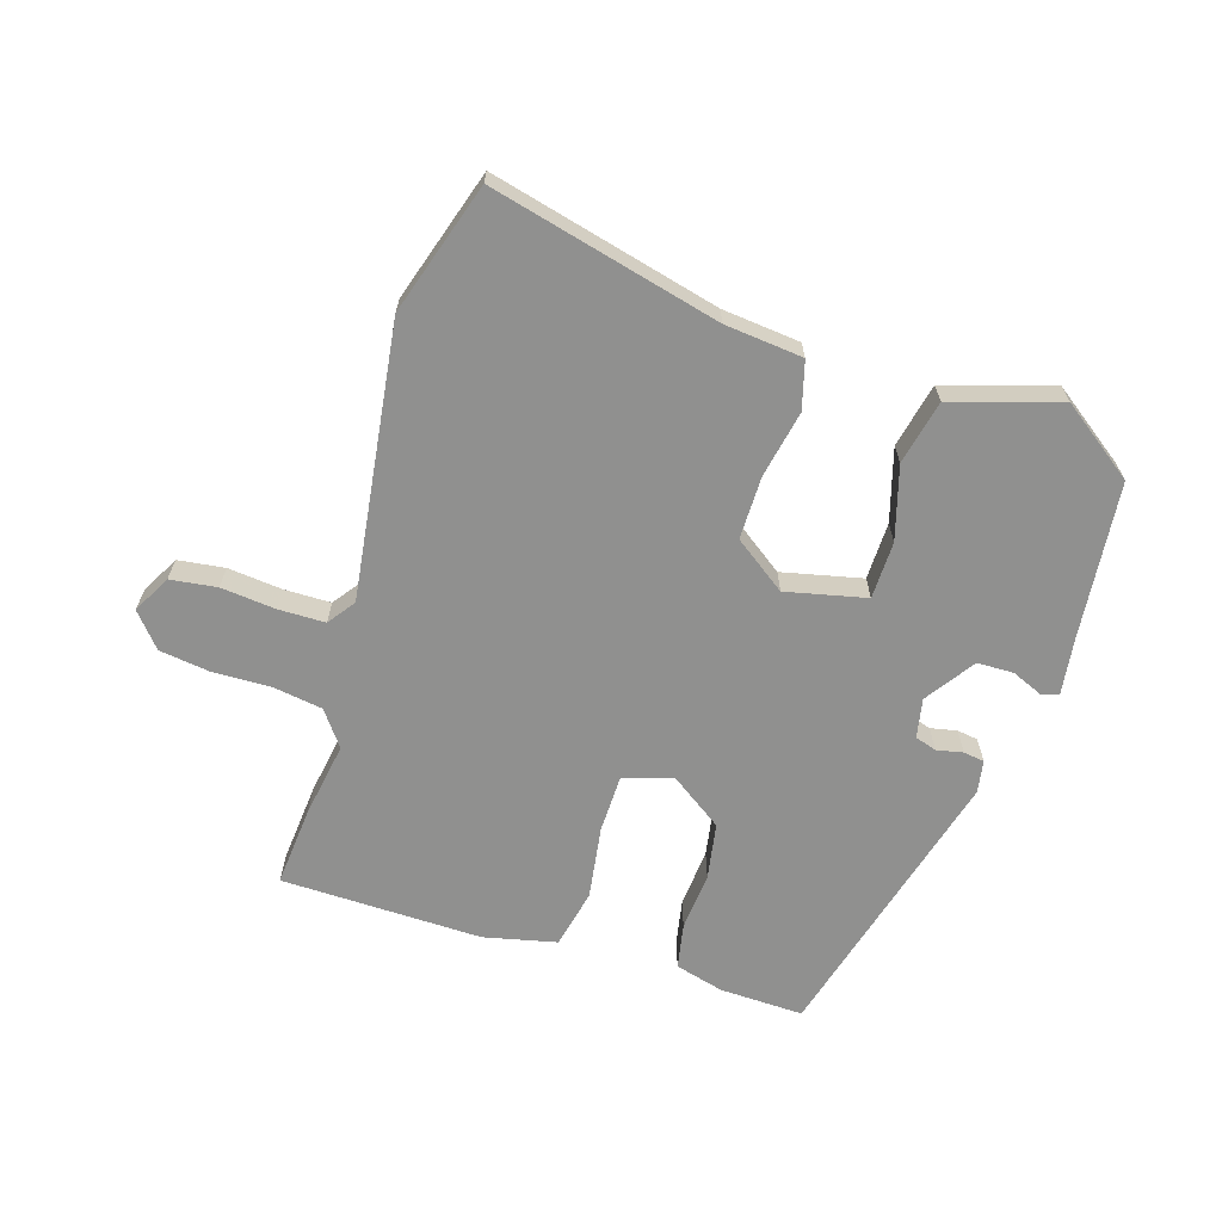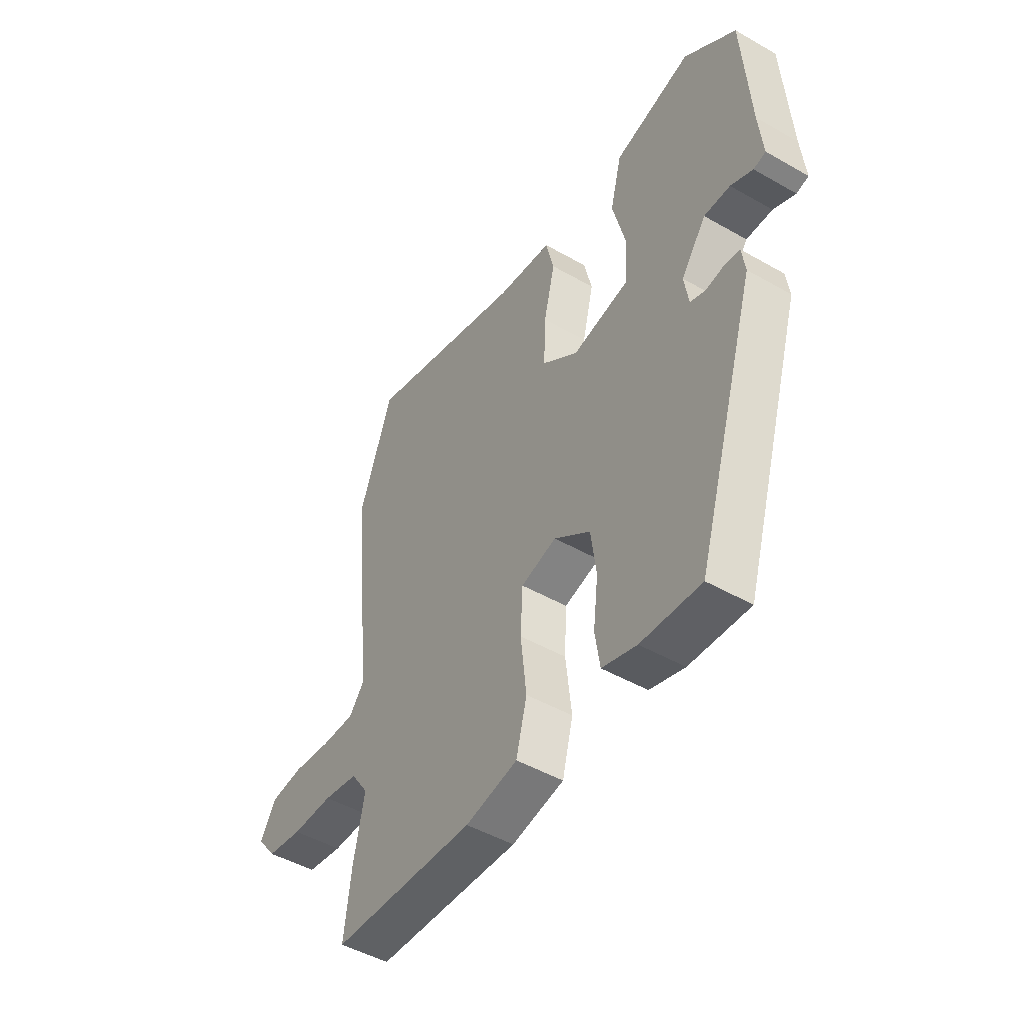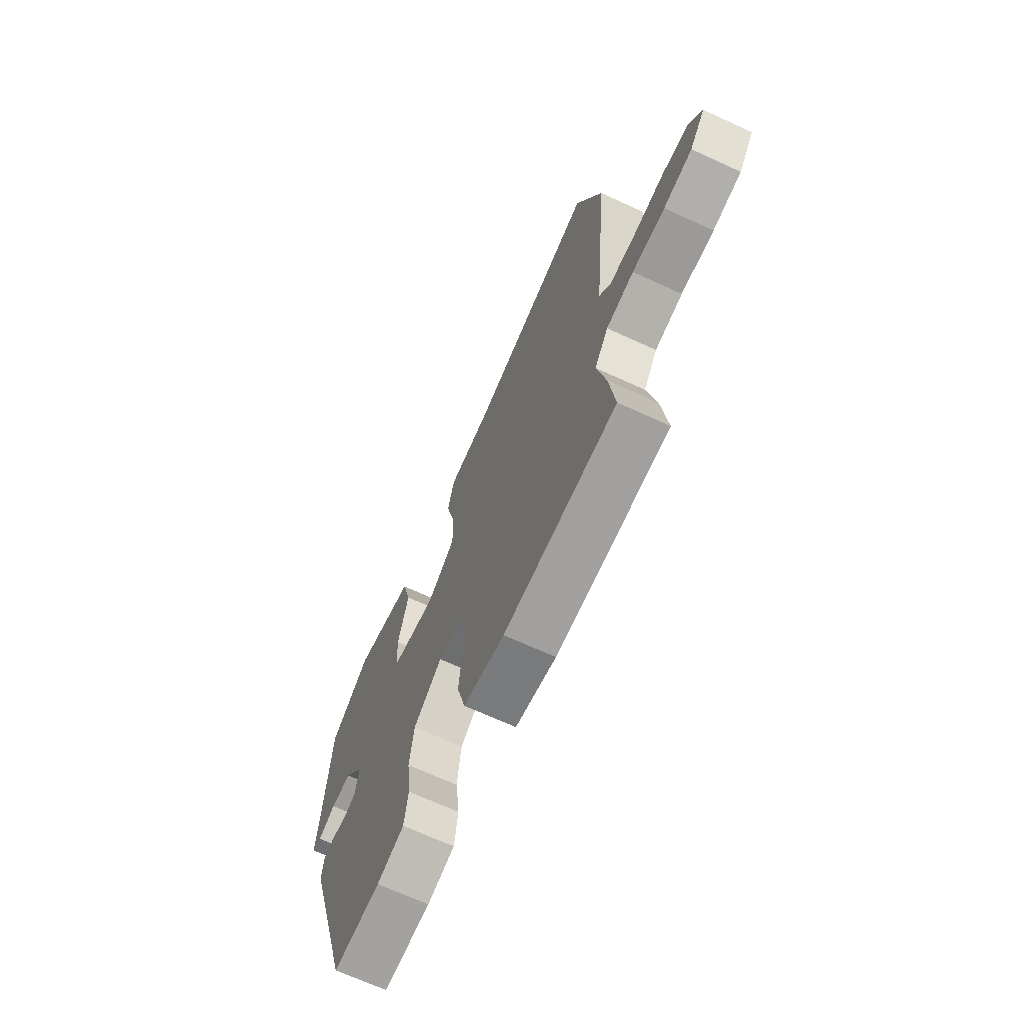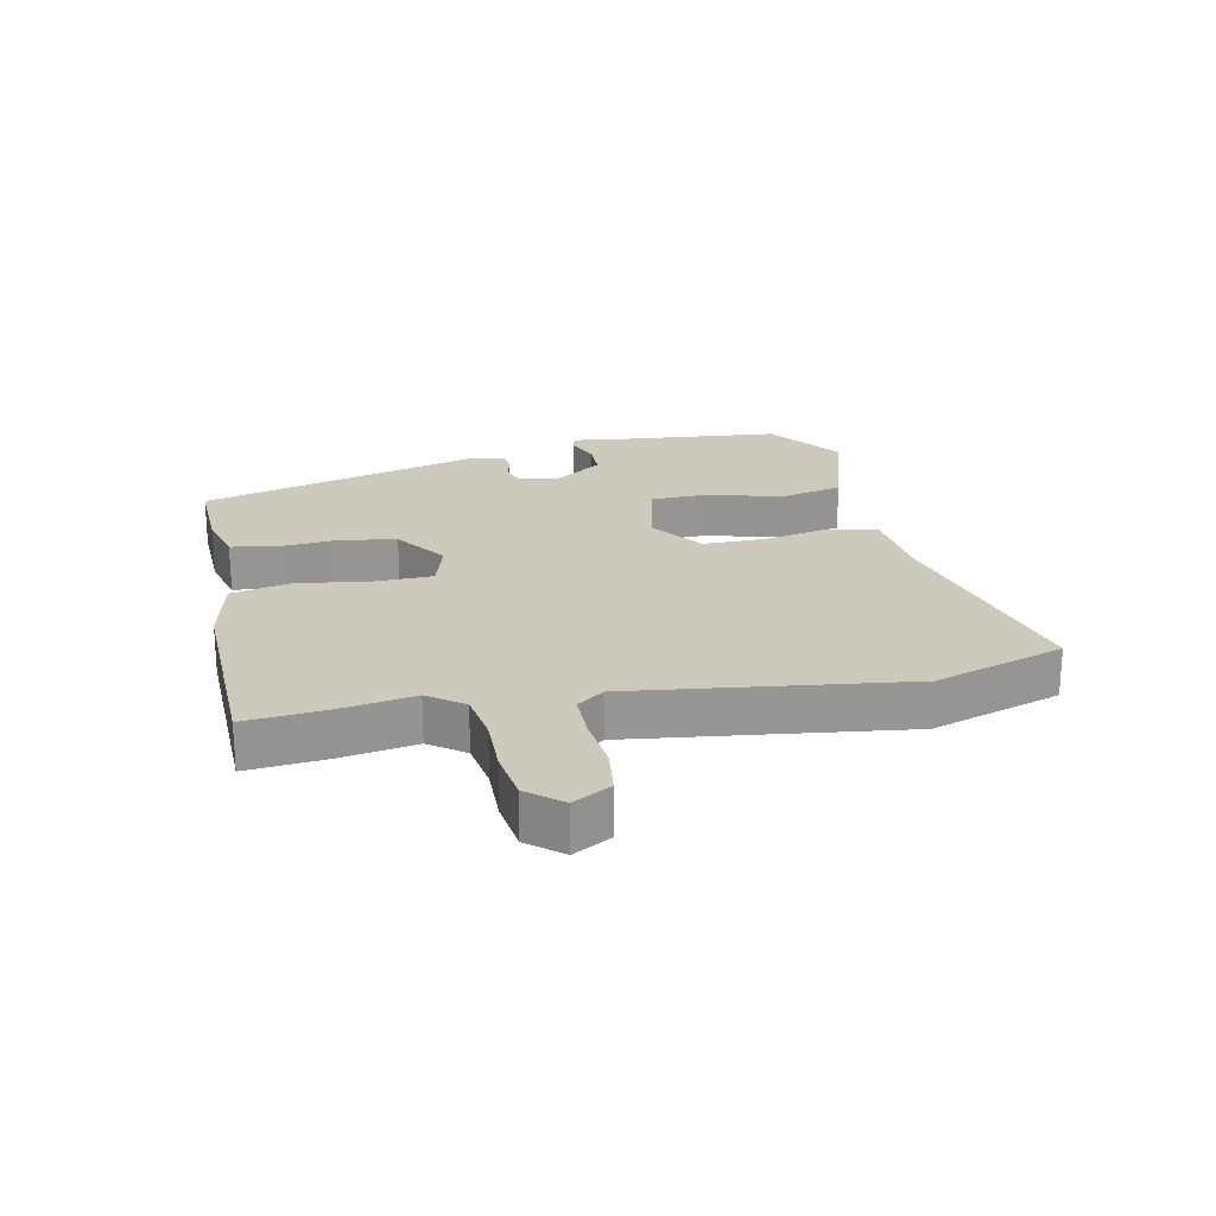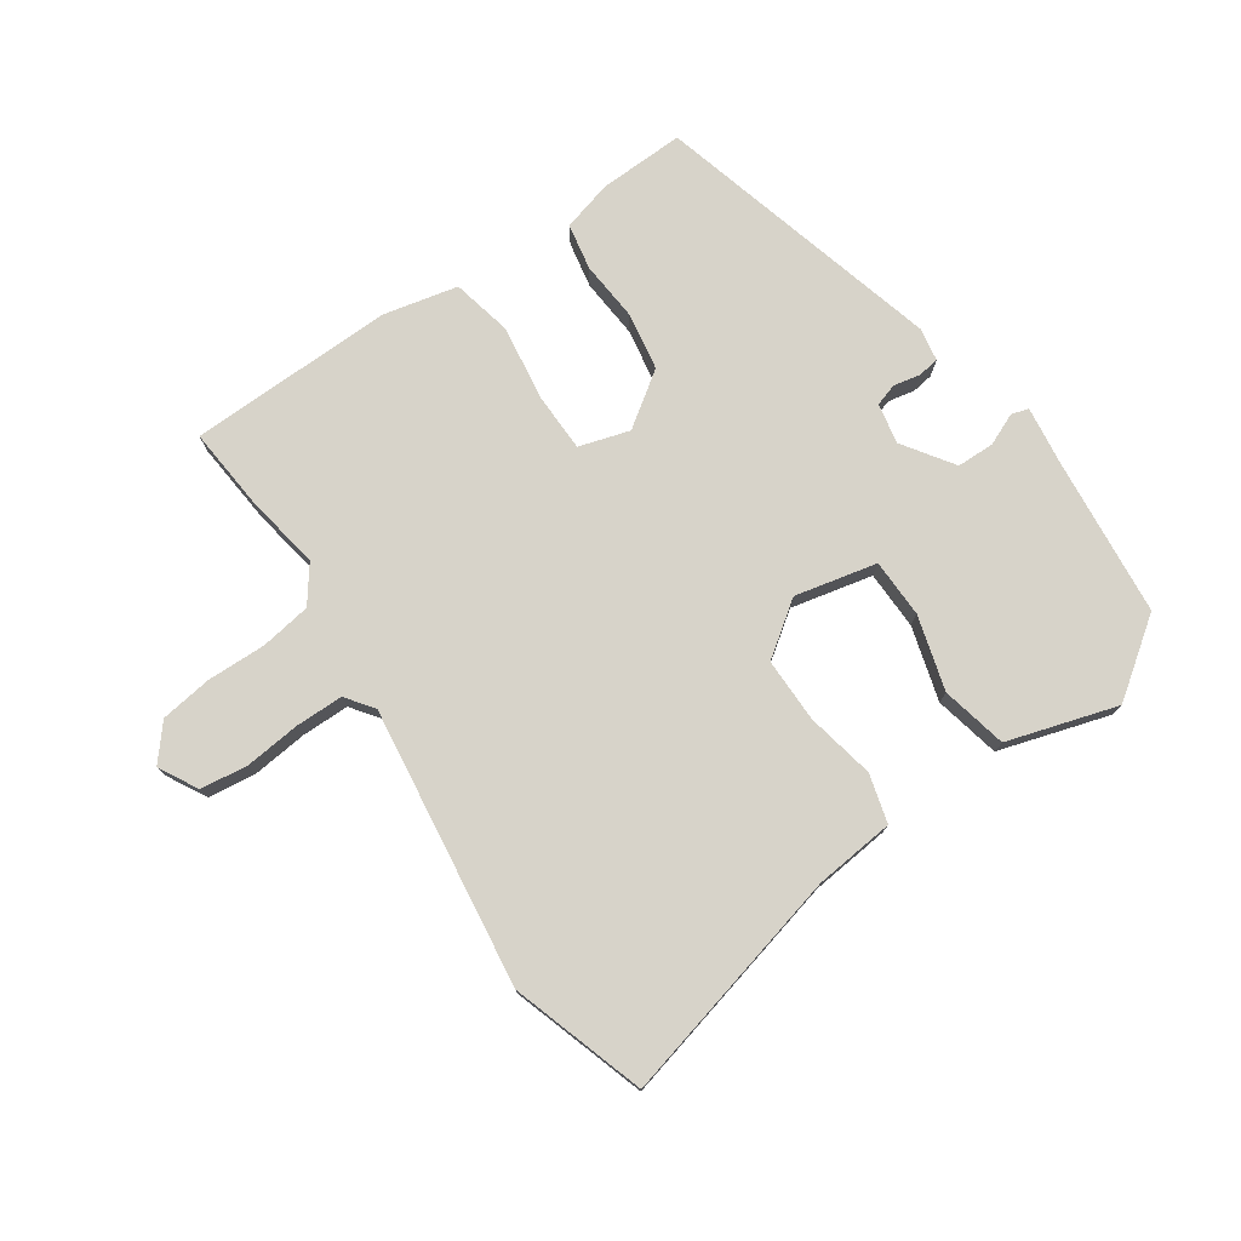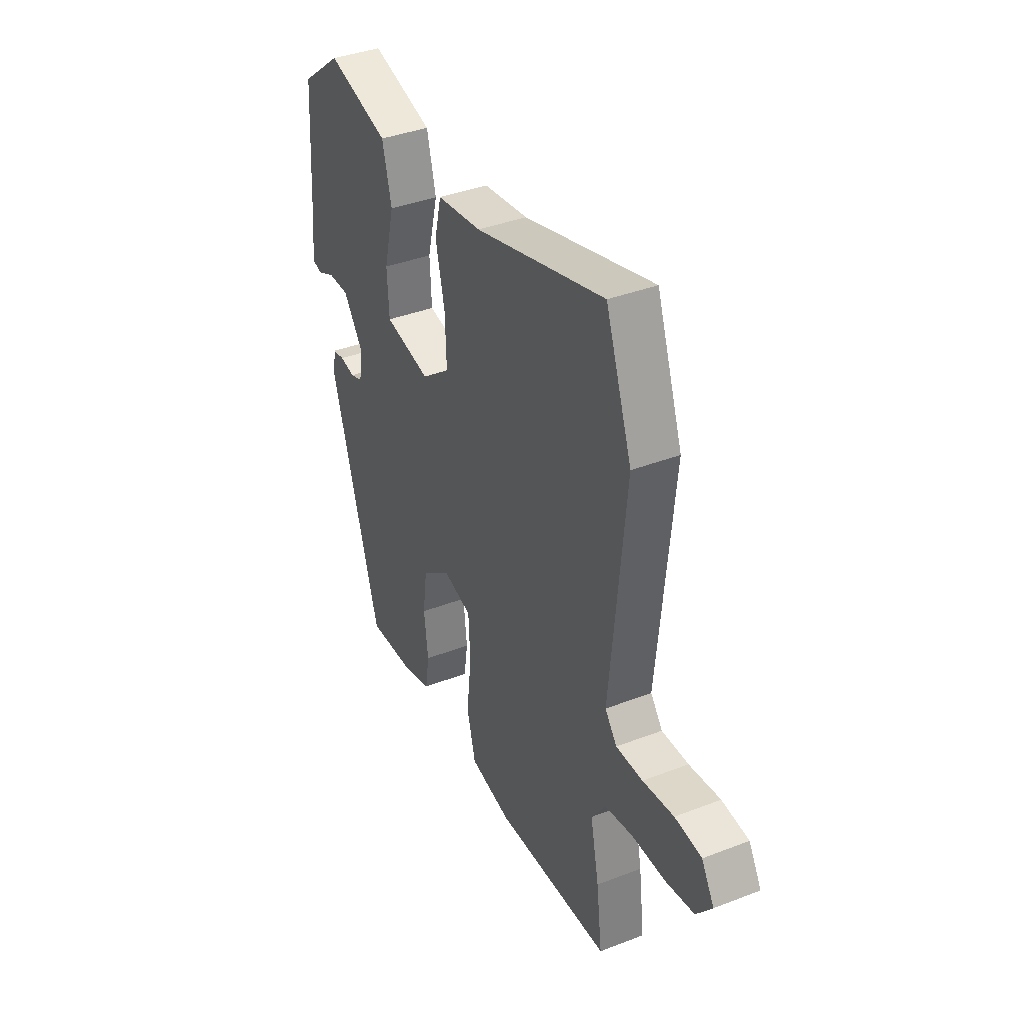
<metadata>
{"format":"obj","ext":"obj","renderer":"f3d","projection":"perspective","resolution":1024,"background":"white","views":[{"elev":-65.5,"azim":-15.2,"up":"+Y"},{"elev":-48.0,"azim":57.3,"up":"+Z"},{"elev":-68.7,"azim":-114.7,"up":"+Z"},{"elev":22.7,"azim":-99.9,"up":"+Y"},{"elev":76.4,"azim":-32.4,"up":"+Y"},{"elev":38.6,"azim":-115.9,"up":"+Z"}]}
</metadata>
<code>
v 0.507 0.07 0.439
v 0.523 0.07 0.192
v 0.532 0.07 0.099
v 0.505 0.07 0.092
v 0.456 0.07 0.115
v 0.398 0.07 0.116
v 0.342 0.07 0.04
v 0.352 0.07 -0.023
v 0.386 0.07 -0.035
v 0.428 0.07 -0.028
v 0.461 0.07 -0.034
v 0.468 0.07 -0.086
v 0.332 0.07 -0.53
v 0.199 0.07 -0.521
v 0.122 0.07 -0.497
v 0.111 0.07 -0.425
v 0.122 0.07 -0.332
v 0.11 0.07 -0.242
v 0.029 0.07 -0.181
v -0.05 0.07 -0.202
v -0.055 0.07 -0.294
v -0.042 0.07 -0.41
v -0.066 0.07 -0.503
v -0.182 0.07 -0.525
v -0.501 0.07 -0.507
v -0.485 0.07 -0.379
v -0.461 0.07 -0.262
v -0.5 0.07 -0.205
v -0.578 0.07 -0.19
v -0.67 0.07 -0.189
v -0.75 0.07 -0.175
v -0.793 0.07 -0.12
v -0.758 0.07 -0.061
v -0.684 0.07 -0.054
v -0.598 0.07 -0.066
v -0.524 0.07 -0.068
v -0.491 0.07 -0.026
v -0.533 0.07 0.408
v -0.46 0.07 0.613
v -0.101 0.07 0.51
v 0.022 0.07 0.493
v 0.04 0.07 0.417
v 0.015 0.07 0.312
v 0.011 0.07 0.212
v 0.091 0.07 0.15
v 0.219 0.07 0.174
v 0.224 0.07 0.265
v 0.195 0.07 0.381
v 0.221 0.07 0.482
v 0.393 0.07 0.528
v 0.507 0 0.439
v 0.523 0 0.192
v 0.532 0 0.099
v 0.505 0 0.092
v 0.456 0 0.115
v 0.398 0 0.116
v 0.342 0 0.04
v 0.352 0 -0.023
v 0.386 0 -0.035
v 0.428 0 -0.028
v 0.461 0 -0.034
v 0.468 0 -0.086
v 0.332 0 -0.53
v 0.199 0 -0.521
v 0.122 0 -0.497
v 0.111 0 -0.425
v 0.122 0 -0.332
v 0.11 0 -0.242
v 0.029 0 -0.181
v -0.05 0 -0.202
v -0.055 0 -0.294
v -0.042 0 -0.41
v -0.066 0 -0.503
v -0.182 0 -0.525
v -0.501 0 -0.507
v -0.485 0 -0.379
v -0.461 0 -0.262
v -0.5 0 -0.205
v -0.578 0 -0.19
v -0.67 0 -0.189
v -0.75 0 -0.175
v -0.793 0 -0.12
v -0.758 0 -0.061
v -0.684 0 -0.054
v -0.598 0 -0.066
v -0.524 0 -0.068
v -0.491 0 -0.026
v -0.533 0 0.408
v -0.46 0 0.613
v -0.101 0 0.51
v 0.022 0 0.493
v 0.04 0 0.417
v 0.015 0 0.312
v 0.011 0 0.212
v 0.091 0 0.15
v 0.219 0 0.174
v 0.224 0 0.265
v 0.195 0 0.381
v 0.221 0 0.482
v 0.393 0 0.528
f 47 48 49 50
f 46 47 50 1
f 40 41 42 43
f 40 43 44
f 37 38 39 40
f 37 40 44
f 36 37 44 45
f 32 33 34 35
f 32 35 36
f 29 30 31 32
f 28 29 32 36
f 27 28 36 45
f 21 22 23 24
f 20 21 24 25
f 14 15 16 17
f 14 17 18
f 13 14 18
f 12 13 18
f 9 10 11 12
f 8 9 12 18
f 7 8 18 19
f 2 3 4 5
f 46 1 2 5
f 46 5 6
f 20 25 26 27
f 20 27 45 46
f 19 20 46
f 6 7 19 46
f 100 99 98 97
f 51 100 97 96
f 93 92 91 90
f 94 93 90
f 90 89 88 87
f 94 90 87
f 95 94 87 86
f 85 84 83 82
f 86 85 82
f 82 81 80 79
f 86 82 79 78
f 95 86 78 77
f 74 73 72 71
f 75 74 71 70
f 67 66 65 64
f 68 67 64
f 68 64 63
f 68 63 62
f 62 61 60 59
f 68 62 59 58
f 69 68 58 57
f 55 54 53 52
f 55 52 51 96
f 56 55 96
f 77 76 75 70
f 96 95 77 70
f 96 70 69
f 96 69 57 56
f 1 51 52 2
f 2 52 53 3
f 3 53 54 4
f 4 54 55 5
f 5 55 56 6
f 6 56 57 7
f 7 57 58 8
f 8 58 59 9
f 9 59 60 10
f 10 60 61 11
f 11 61 62 12
f 12 62 63 13
f 13 63 64 14
f 14 64 65 15
f 15 65 66 16
f 16 66 67 17
f 17 67 68 18
f 18 68 69 19
f 19 69 70 20
f 20 70 71 21
f 21 71 72 22
f 22 72 73 23
f 23 73 74 24
f 24 74 75 25
f 25 75 76 26
f 26 76 77 27
f 27 77 78 28
f 28 78 79 29
f 29 79 80 30
f 30 80 81 31
f 31 81 82 32
f 32 82 83 33
f 33 83 84 34
f 34 84 85 35
f 35 85 86 36
f 36 86 87 37
f 37 87 88 38
f 38 88 89 39
f 39 89 90 40
f 40 90 91 41
f 41 91 92 42
f 42 92 93 43
f 43 93 94 44
f 44 94 95 45
f 45 95 96 46
f 46 96 97 47
f 47 97 98 48
f 48 98 99 49
f 49 99 100 50
f 50 100 51 1

</code>
